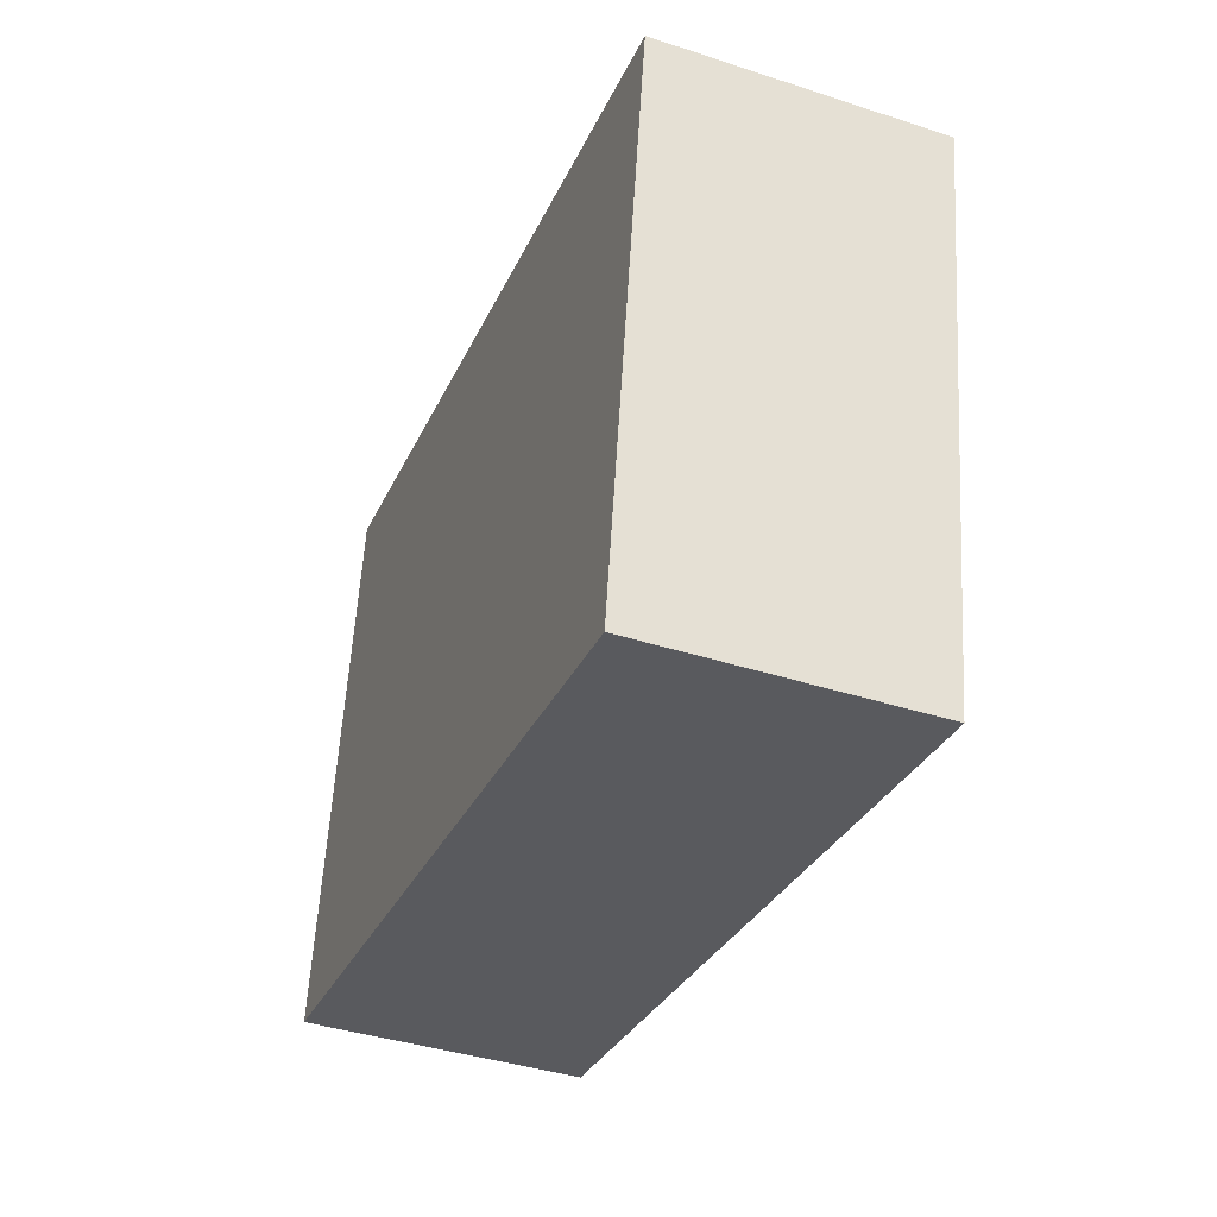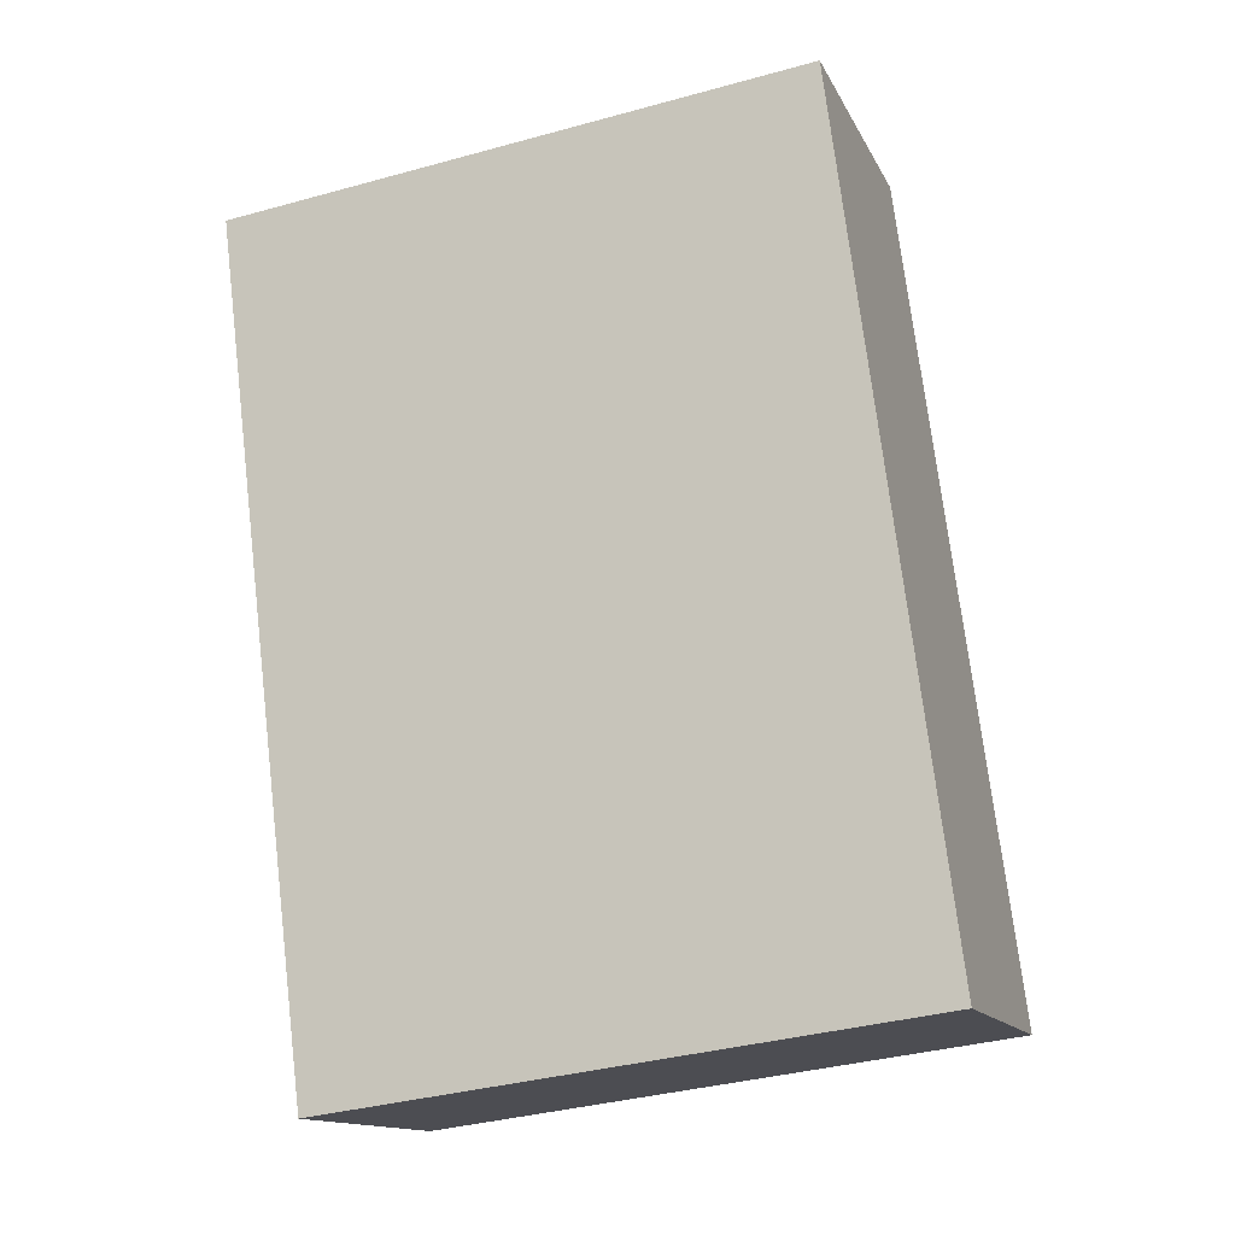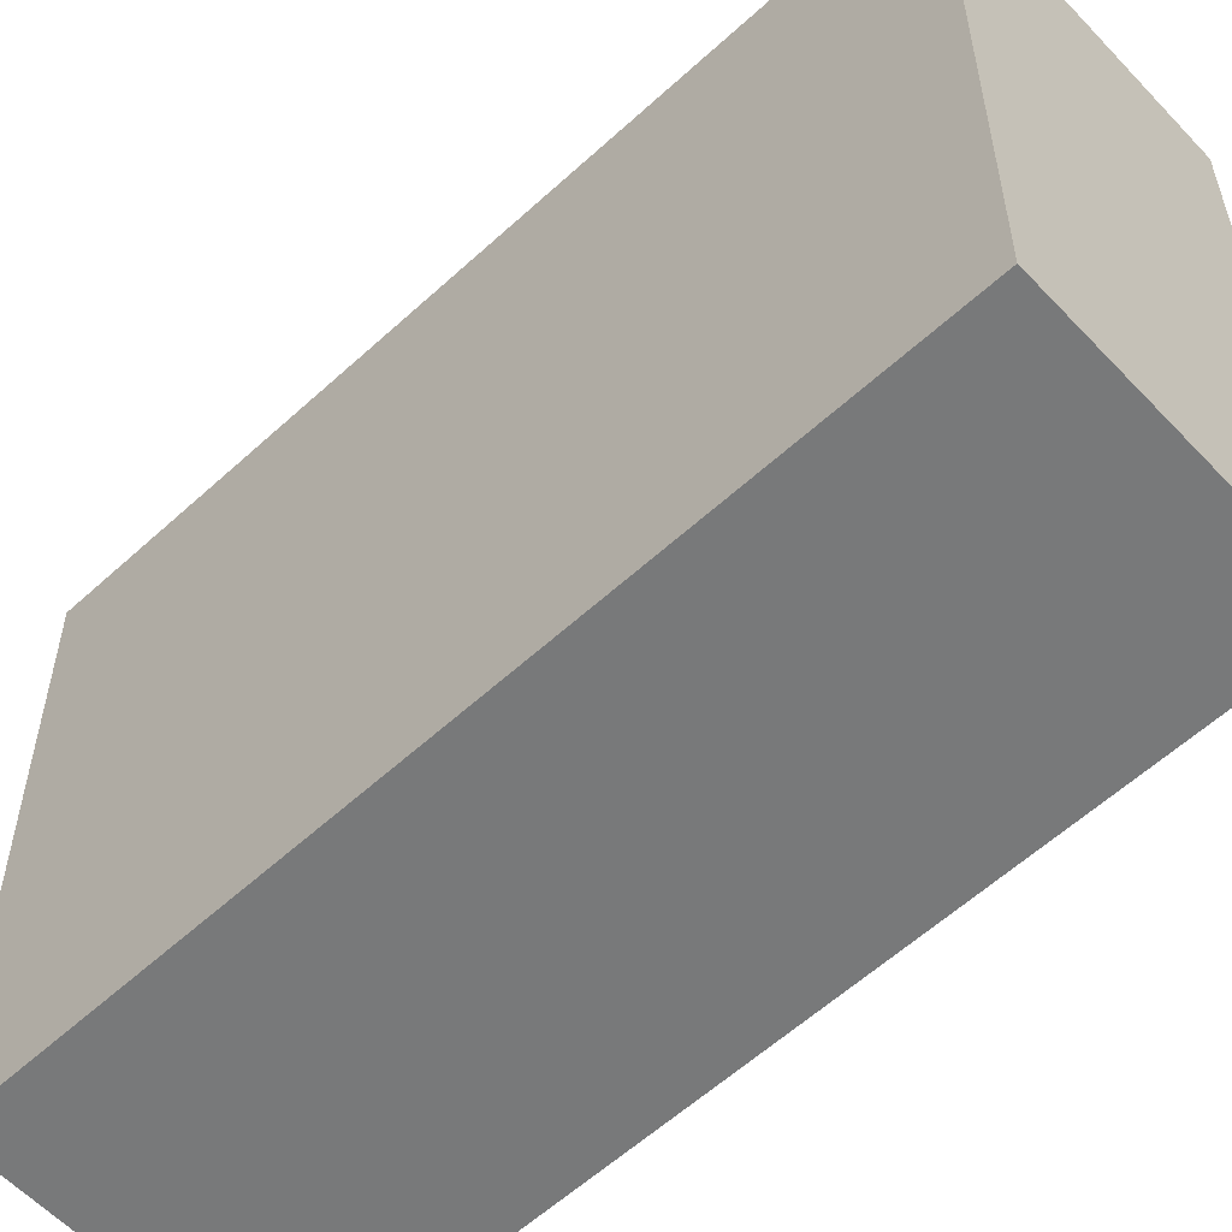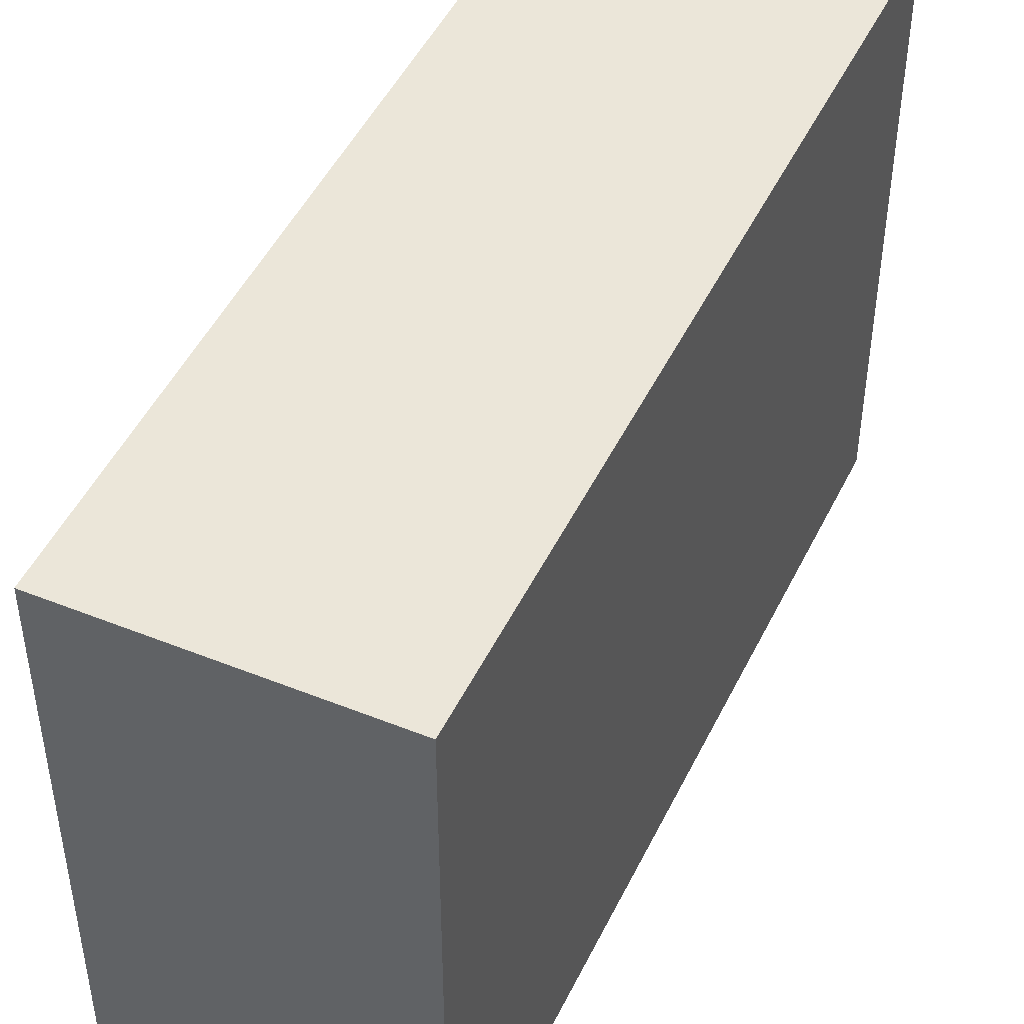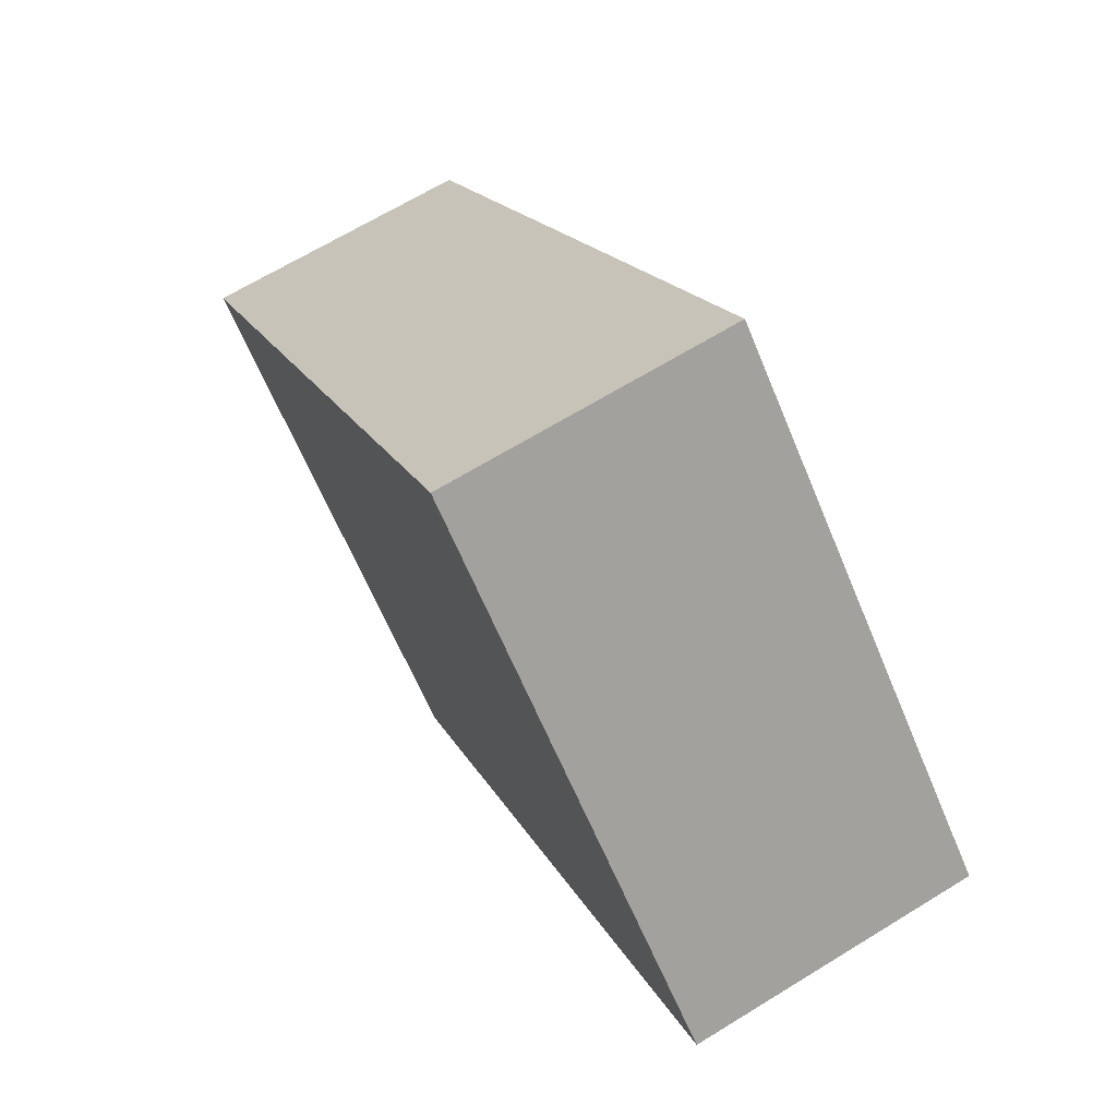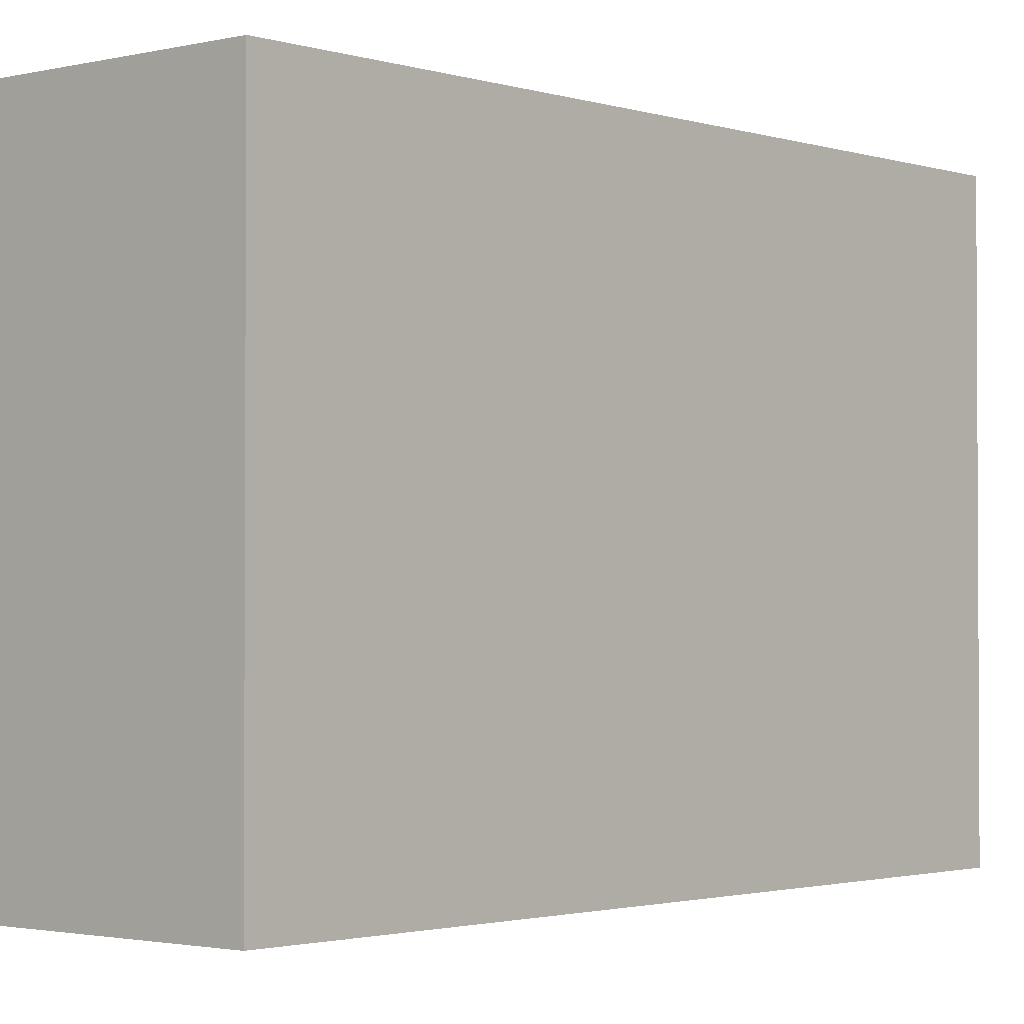
<metadata>
{"format":"obj","ext":"obj","renderer":"f3d","projection":"perspective","resolution":1024,"background":"white","views":[{"elev":58.8,"azim":3.3,"up":"+Z"},{"elev":-36.9,"azim":109.6,"up":"+Z"},{"elev":-57.7,"azim":-25.6,"up":"+Y"},{"elev":48.4,"azim":45.9,"up":"+Y"},{"elev":-64.3,"azim":-157.4,"up":"+Z"},{"elev":-1.9,"azim":62.4,"up":"+Y"}]}
</metadata>
<code>
v  0 5.054 3.095e-16
v  4.95 5.054 5.884
v  2.371 5.054 -0.966
v  2.596 5.054 6.825
v  2.371 5.915e-17 -0.966
v  0 0 0
v  2.596 -4.179e-16 6.825
v  4.95 -3.603e-16 5.884
g defaultobject
f 1 2 3
f 2 1 4
f 5 1 3
f 1 5 6
f 6 4 1
f 4 6 7
f 7 2 4
f 2 7 8
f 8 3 2
f 3 8 5
f 8 6 5
f 6 8 7

</code>
